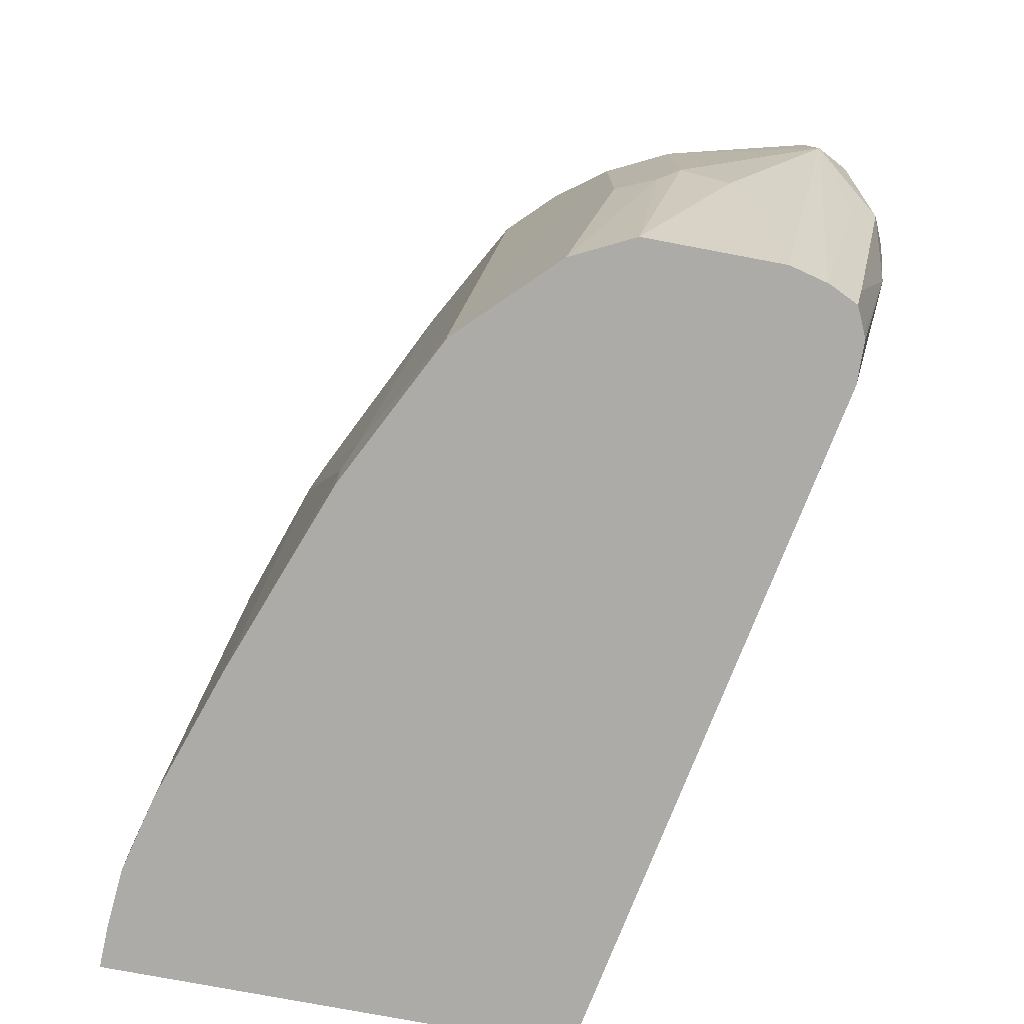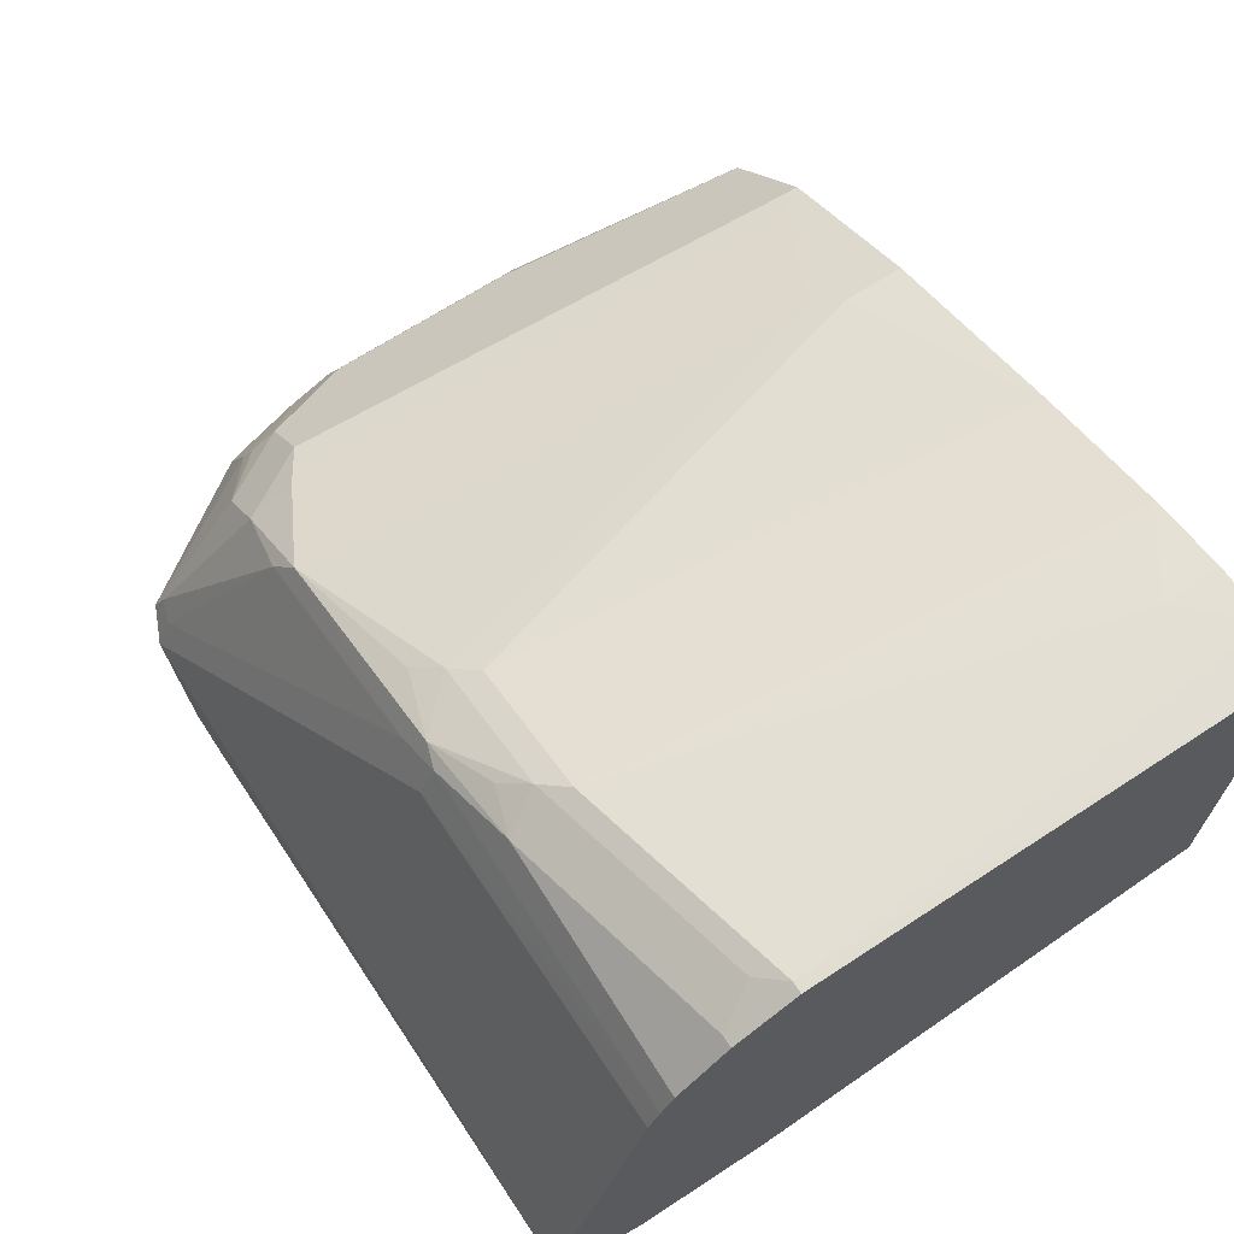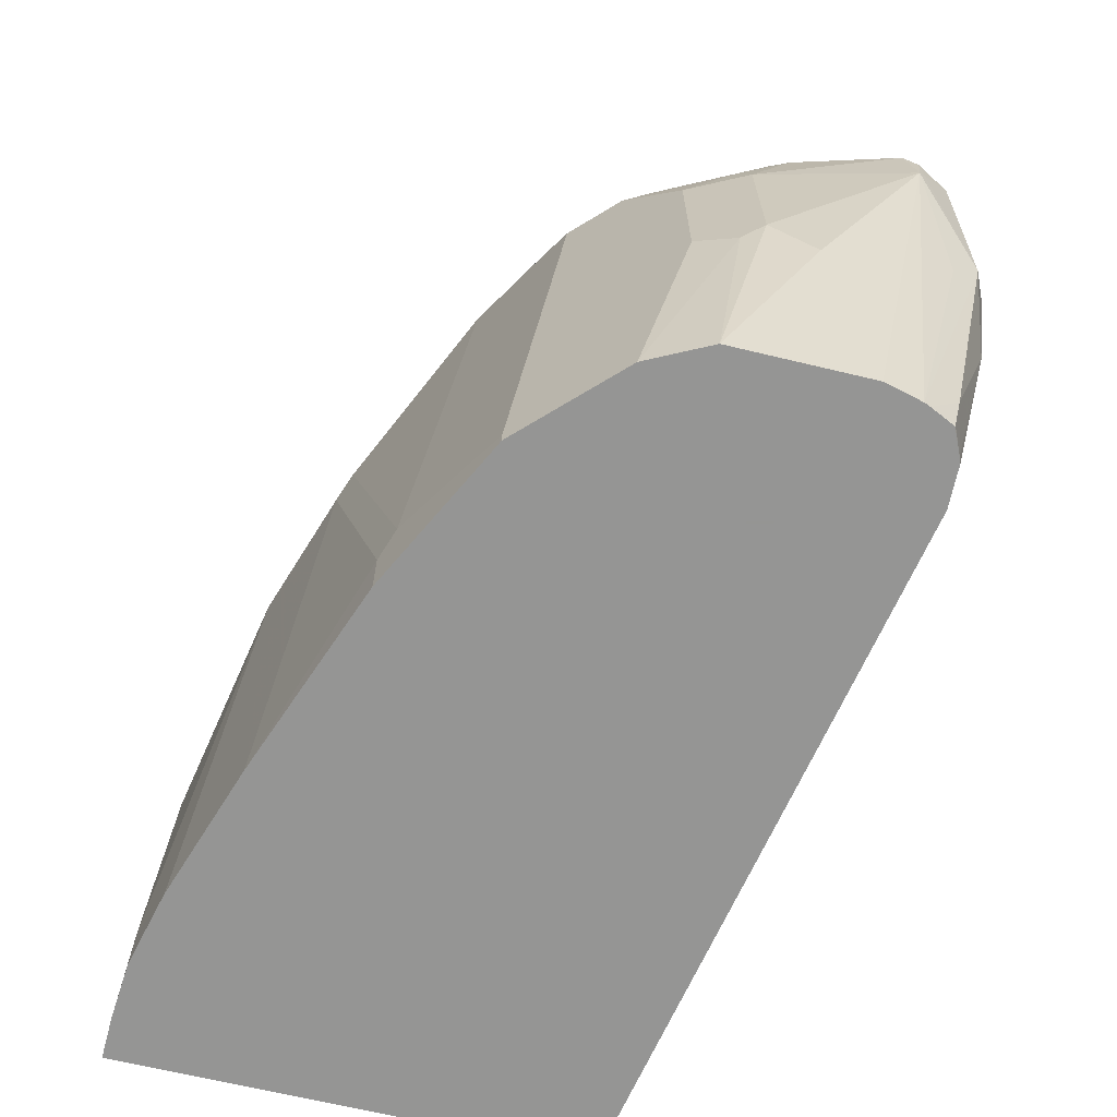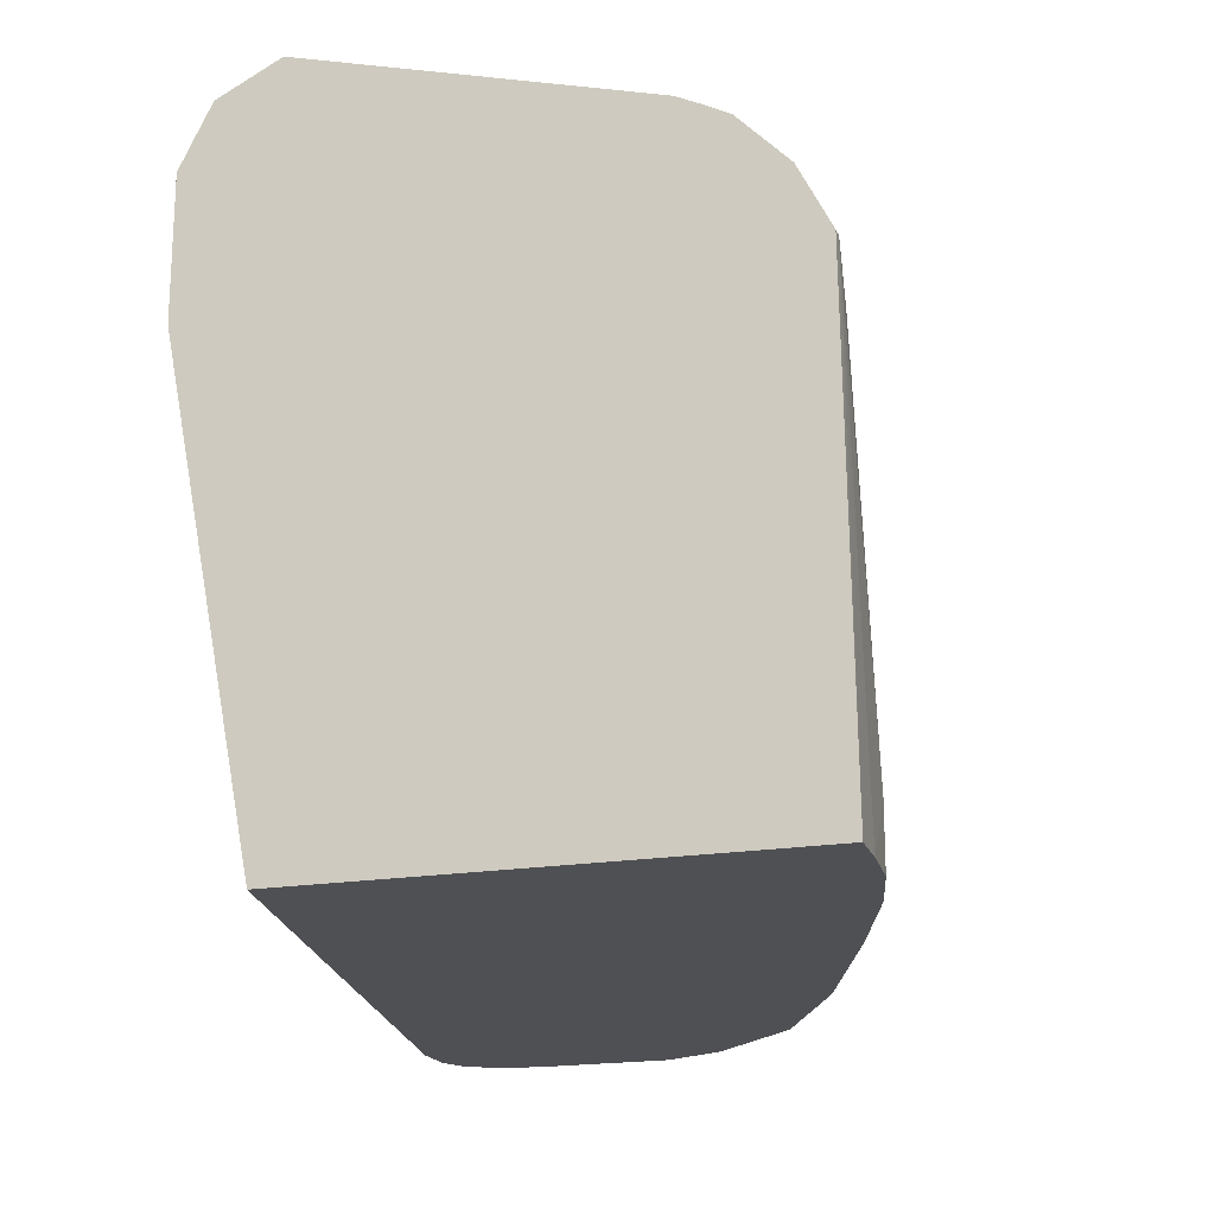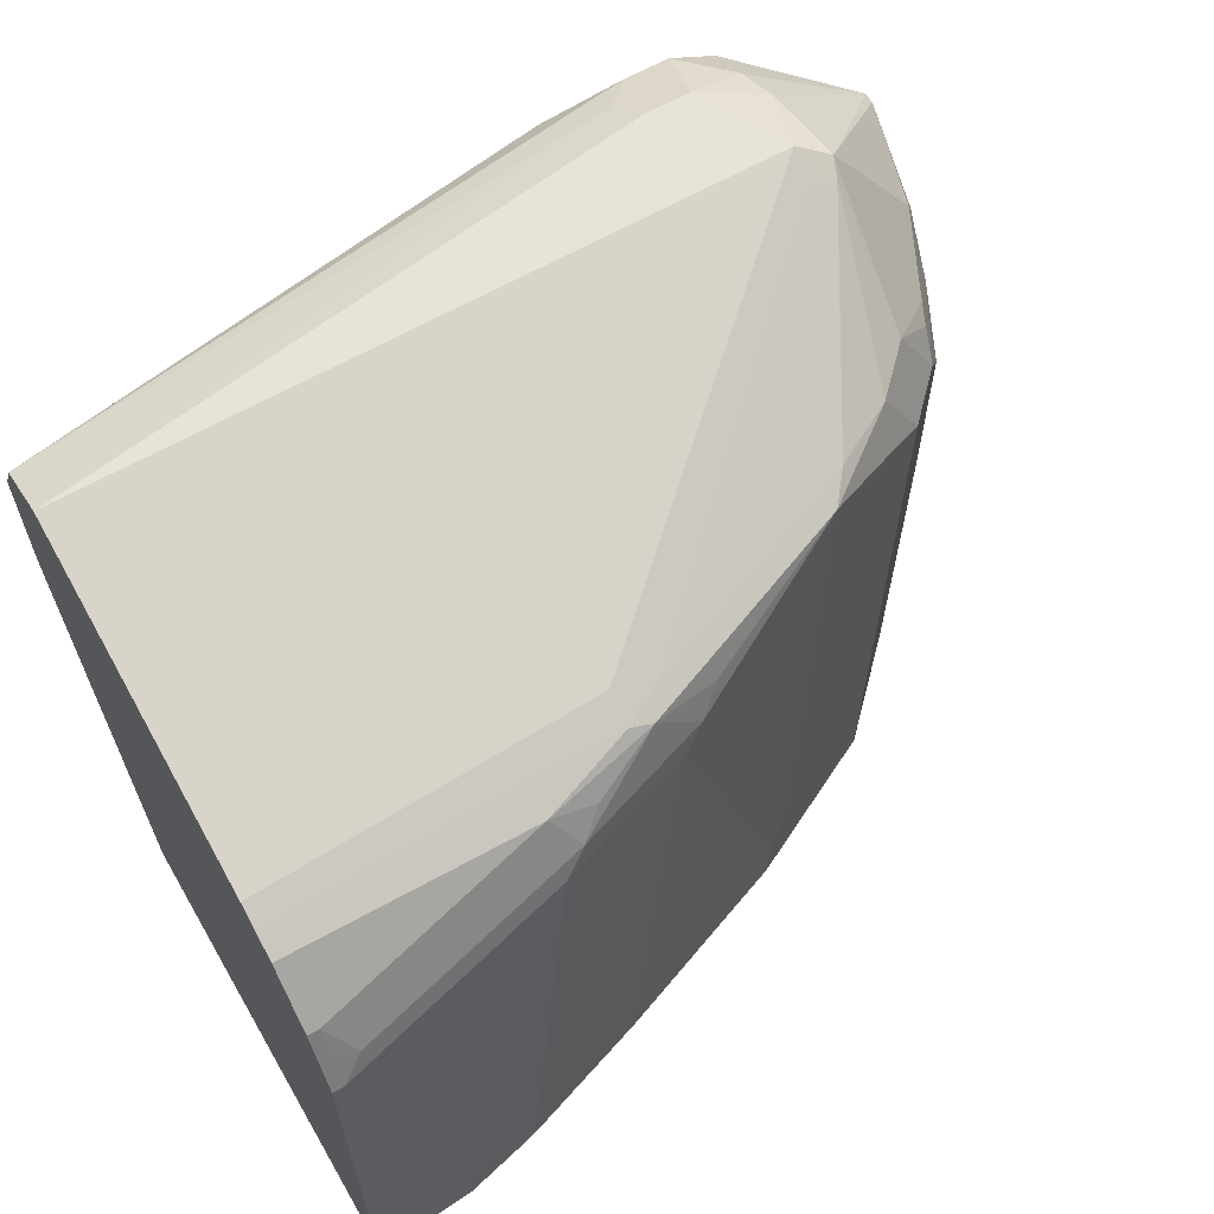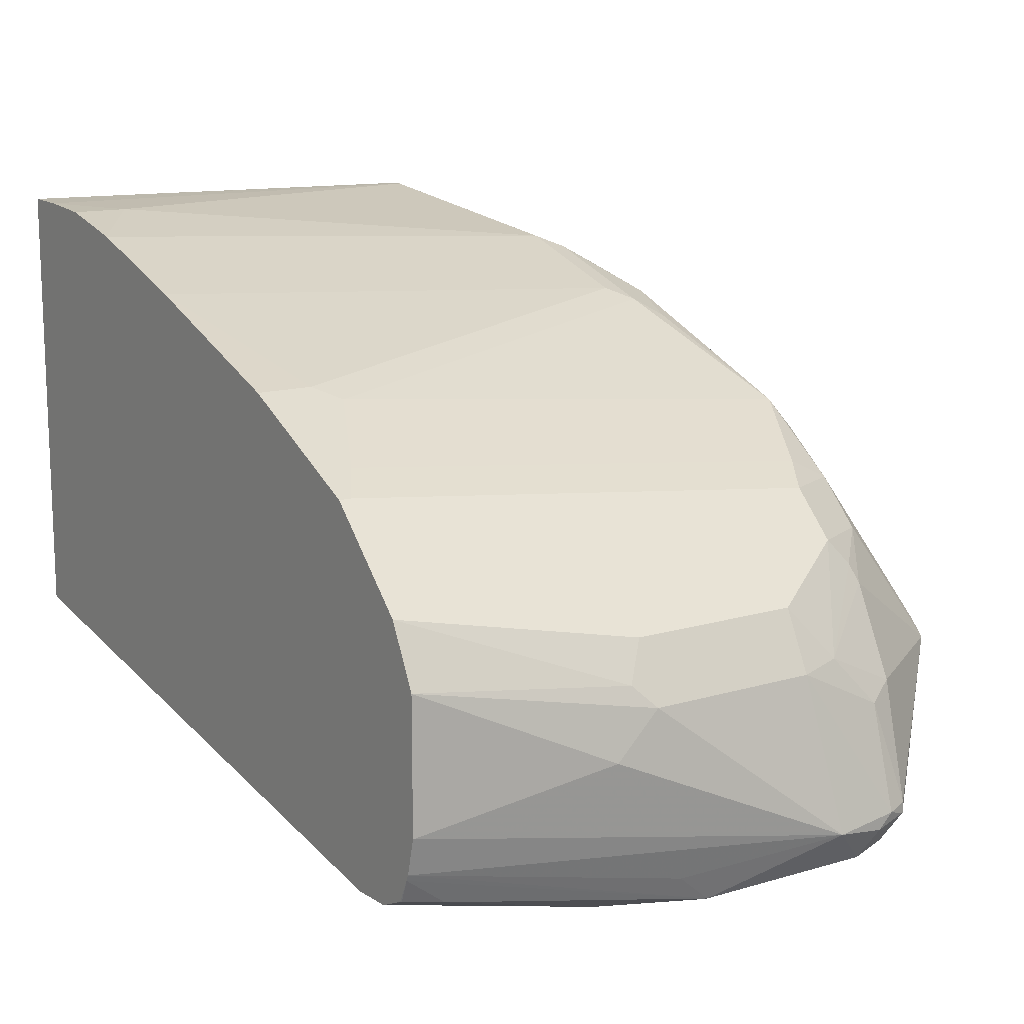
<metadata>
{"format":"obj","ext":"obj","renderer":"f3d","projection":"perspective","resolution":1024,"background":"white","views":[{"elev":-76.2,"azim":-100.7,"up":"+Z"},{"elev":67.8,"azim":56.9,"up":"+Y"},{"elev":-67.4,"azim":-103.5,"up":"+Z"},{"elev":-19.2,"azim":107.7,"up":"+Z"},{"elev":62.6,"azim":149.8,"up":"+Z"},{"elev":13.4,"azim":-124.3,"up":"+Y"}]}
</metadata>
<code>
v -0.4509 -0.1494 0.2481
v -0.4509 -0.3202 0.2481
v -0.4672 -0.1499 0.2481
v -0.4509 -0.1496 0.2635
v -0.4509 -0.3539 0.4213
v -0.7062 -0.3677 0.2481
v -0.455 -0.1517 0.4213
v -0.4887 -0.1517 0.2481
v -0.4887 -0.1517 0.2696
v -0.4509 -0.1517 0.4213
v -0.4509 -0.3539 0.4718
v -0.6572 -0.3876 0.4213
v -0.733 -0.3834 0.3286
v -0.7217 -0.3672 0.2481
v -0.4634 -0.1559 0.4297
v -0.455 -0.1573 0.4325
v -0.5393 -0.1685 0.4381
v -0.5102 -0.1568 0.2481
v -0.5177 -0.1587 0.2481
v -0.4509 -0.1573 0.4325
v -0.4509 -0.3475 0.4846
v -0.6516 -0.382 0.4831
v -0.6572 -0.3876 0.4718
v -0.7414 -0.3876 0.3708
v -0.7527 -0.382 0.3651
v -0.7358 -0.3651 0.264
v -0.7239 -0.3663 0.2481
v -0.455 -0.1629 0.4437
v -0.5477 -0.1727 0.4466
v -0.5683 -0.1756 0.2481
v -0.5898 -0.1854 0.4381
v -0.4509 -0.1629 0.4437
v -0.4509 -0.3426 0.4943
v -0.6797 -0.3763 0.4943
v -0.6909 -0.3876 0.4718
v -0.7383 -0.3876 0.3907
v -0.7457 -0.3848 0.4072
v -0.7527 -0.382 0.4157
v -0.7639 -0.3763 0.4269
v -0.7695 -0.3651 0.4157
v -0.7709 -0.3623 0.4128
v -0.7541 -0.3707 0.3518
v -0.738 -0.351 0.2481
v -0.7371 -0.3532 0.2481
v -0.733 -0.3623 0.2486
v -0.7329 -0.3621 0.2481
v -0.4509 -0.1804 0.462
v -0.5393 -0.1798 0.4606
v -0.5561 -0.1791 0.455
v -0.5982 -0.1896 0.4466
v -0.5814 -0.1896 0.4634
v -0.6403 -0.2022 0.2481
v -0.6403 -0.2022 0.2696
v -0.6488 -0.2064 0.2781
v -0.4509 -0.3329 0.4992
v -0.6684 -0.3651 0.4999
v -0.6965 -0.3763 0.4943
v -0.7162 -0.3791 0.4802
v -0.7077 -0.3876 0.455
v -0.7611 -0.3735 0.4409
v -0.7695 -0.3651 0.4325
v -0.7695 -0.3595 0.4381
v -0.7583 -0.3033 0.4044
v -0.7583 -0.3033 0.337
v -0.7583 -0.3202 0.3202
v -0.7414 -0.337 0.2481
v -0.4509 -0.1891 0.4666
v -0.573 -0.191 0.4662
v -0.6656 -0.2233 0.4634
v -0.6067 -0.1959 0.455
v -0.5898 -0.2001 0.4676
v -0.6516 -0.2079 0.2481
v -0.671 -0.2175 0.2481
v -0.6965 -0.2303 0.2481
v -0.6965 -0.2303 0.2528
v -0.6825 -0.2233 0.2612
v -0.4509 -0.3202 0.5055
v -0.6741 -0.3539 0.5055
v -0.7134 -0.3595 0.4943
v -0.6909 -0.3539 0.5055
v -0.7667 -0.3623 0.4466
v -0.7667 -0.3581 0.4466
v -0.7583 -0.3202 0.4381
v -0.7541 -0.3012 0.4213
v -0.7471 -0.2809 0.4044
v -0.7541 -0.2949 0.3286
v -0.7414 -0.2865 0.2481
v -0.4509 -0.1976 0.4708
v -0.573 -0.2022 0.4718
v -0.6993 -0.2401 0.4466
v -0.6993 -0.2486 0.4634
v -0.6741 -0.2338 0.4676
v -0.7077 -0.3089 0.4999
v -0.7077 -0.3202 0.5055
v -0.7302 -0.264 0.2481
v -0.7471 -0.2809 0.337
v -0.7134 -0.2472 0.4381
v -0.7162 -0.3455 0.4971
v -0.719 -0.3145 0.4999
v -0.7527 -0.3145 0.4494
v -0.7358 -0.2809 0.4494
v -0.733 -0.2738 0.4466
v -0.7302 -0.264 0.4381
v -0.7399 -0.2834 0.2481
v -0.7162 -0.2654 0.4634
v -0.7162 -0.3075 0.4971
v -0.7246 -0.2696 0.455
f 54 72 73
f 54 73 74
f 58 79 81
f 54 74 75
f 54 75 76
f 54 76 69
f 55 77 56
f 56 77 78
f 57 80 79
f 62 82 83
f 60 81 61
f 61 81 62
f 62 81 82
f 62 83 63
f 63 84 85
f 63 85 86
f 63 86 64
f 63 83 84
f 52 54 53
f 64 86 87
f 64 87 65
f 58 81 60
f 52 72 54
f 41 65 66
f 51 70 69
f 37 59 38
f 65 87 66
f 38 59 39
f 39 60 61
f 39 61 40
f 39 59 58
f 39 58 60
f 40 61 41
f 41 61 62
f 41 62 63
f 41 63 64
f 41 64 65
f 41 66 43
f 41 43 42
f 44 46 45
f 47 48 68
f 47 68 67
f 48 49 51
f 48 51 68
f 50 54 69
f 50 69 70
f 50 70 51
f 51 71 68
f 51 69 71
f 67 68 89
f 85 96 86
f 68 71 89
f 84 103 85
f 85 103 97
f 86 104 87
f 86 96 95
f 86 95 104
f 88 89 94
f 90 97 91
f 91 97 103
f 91 103 105
f 91 105 106
f 91 106 92
f 92 106 93
f 93 106 99
f 93 99 94
f 94 99 98
f 99 106 105
f 99 105 101
f 99 101 100
f 101 105 102
f 102 105 107
f 102 107 103
f 103 107 105
f 36 59 37
f 84 102 103
f 67 89 88
f 84 101 102
f 83 100 84
f 69 76 90
f 69 90 91
f 69 91 92
f 69 92 71
f 71 92 93
f 71 93 94
f 71 94 89
f 74 95 96
f 74 96 85
f 74 85 75
f 75 85 97
f 75 97 76
f 76 97 90
f 77 88 94
f 77 94 80
f 77 80 78
f 79 98 81
f 79 80 98
f 80 94 98
f 81 98 99
f 81 99 82
f 82 99 100
f 82 100 83
f 84 100 101
f 35 58 59
f 57 79 58
f 34 80 57
f 1 77 55
f 1 55 33
f 1 33 21
f 1 21 11
f 1 11 5
f 1 5 2
f 2 5 6
f 3 7 4
f 3 8 9
f 3 9 7
f 1 88 77
f 4 7 10
f 5 23 12
f 5 12 6
f 6 12 13
f 6 13 14
f 7 15 16
f 7 16 20
f 7 20 10
f 7 9 17
f 7 17 29
f 7 29 15
f 5 11 23
f 1 67 88
f 1 47 67
f 1 32 47
f 35 57 58
f 1 2 6
f 1 6 14
f 1 14 27
f 1 27 46
f 1 46 44
f 1 44 43
f 1 43 66
f 1 66 87
f 1 87 104
f 1 104 95
f 1 95 74
f 1 74 73
f 1 73 72
f 1 72 52
f 1 52 30
f 1 30 19
f 1 19 18
f 1 18 8
f 1 8 3
f 1 3 4
f 1 4 10
f 1 10 20
f 8 18 9
f 9 18 19
f 1 20 32
f 11 21 22
f 25 38 39
f 25 39 40
f 25 40 41
f 25 41 42
f 25 42 43
f 25 43 44
f 25 44 26
f 26 44 45
f 26 45 27
f 27 45 46
f 28 48 47
f 29 49 48
f 29 50 51
f 29 51 49
f 30 52 53
f 30 53 31
f 31 53 54
f 31 54 50
f 33 55 56
f 33 56 34
f 34 56 78
f 9 19 17
f 34 78 80
f 24 38 25
f 24 37 38
f 28 47 32
f 22 33 34
f 11 22 23
f 12 23 35
f 24 36 37
f 12 35 59
f 12 59 36
f 12 36 24
f 12 24 13
f 13 24 25
f 13 26 27
f 13 27 14
f 15 28 16
f 15 29 48
f 13 25 26
f 22 57 35
f 16 28 32
f 16 32 20
f 17 19 30
f 17 30 31
f 17 31 50
f 17 50 29
f 21 33 22
f 22 34 57
f 15 48 28
f 22 35 23

</code>
